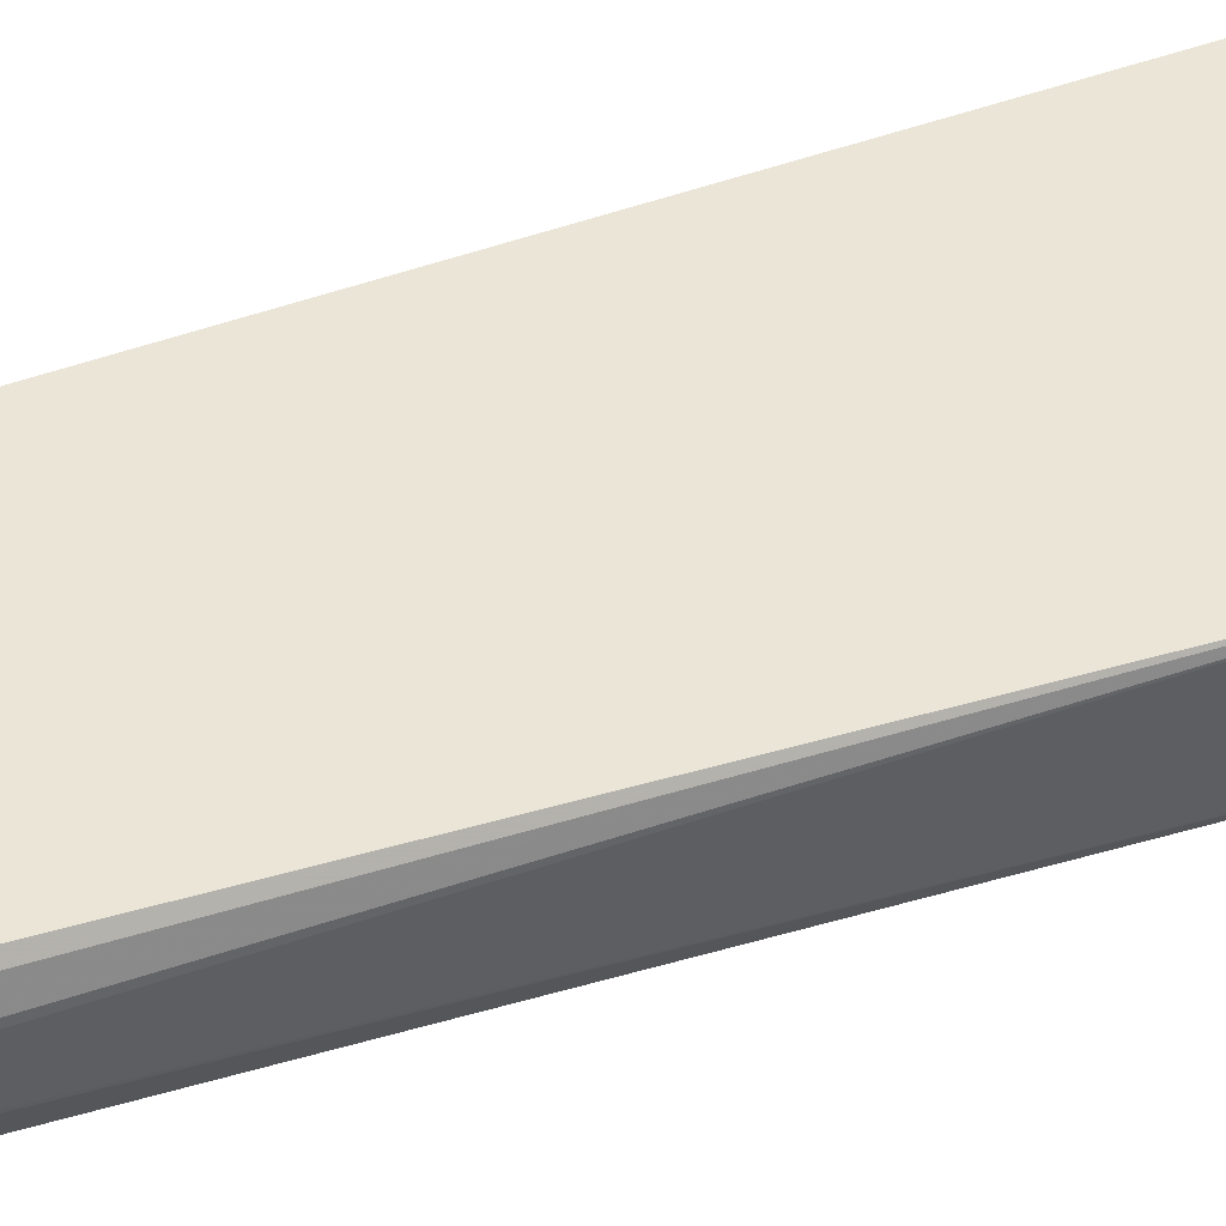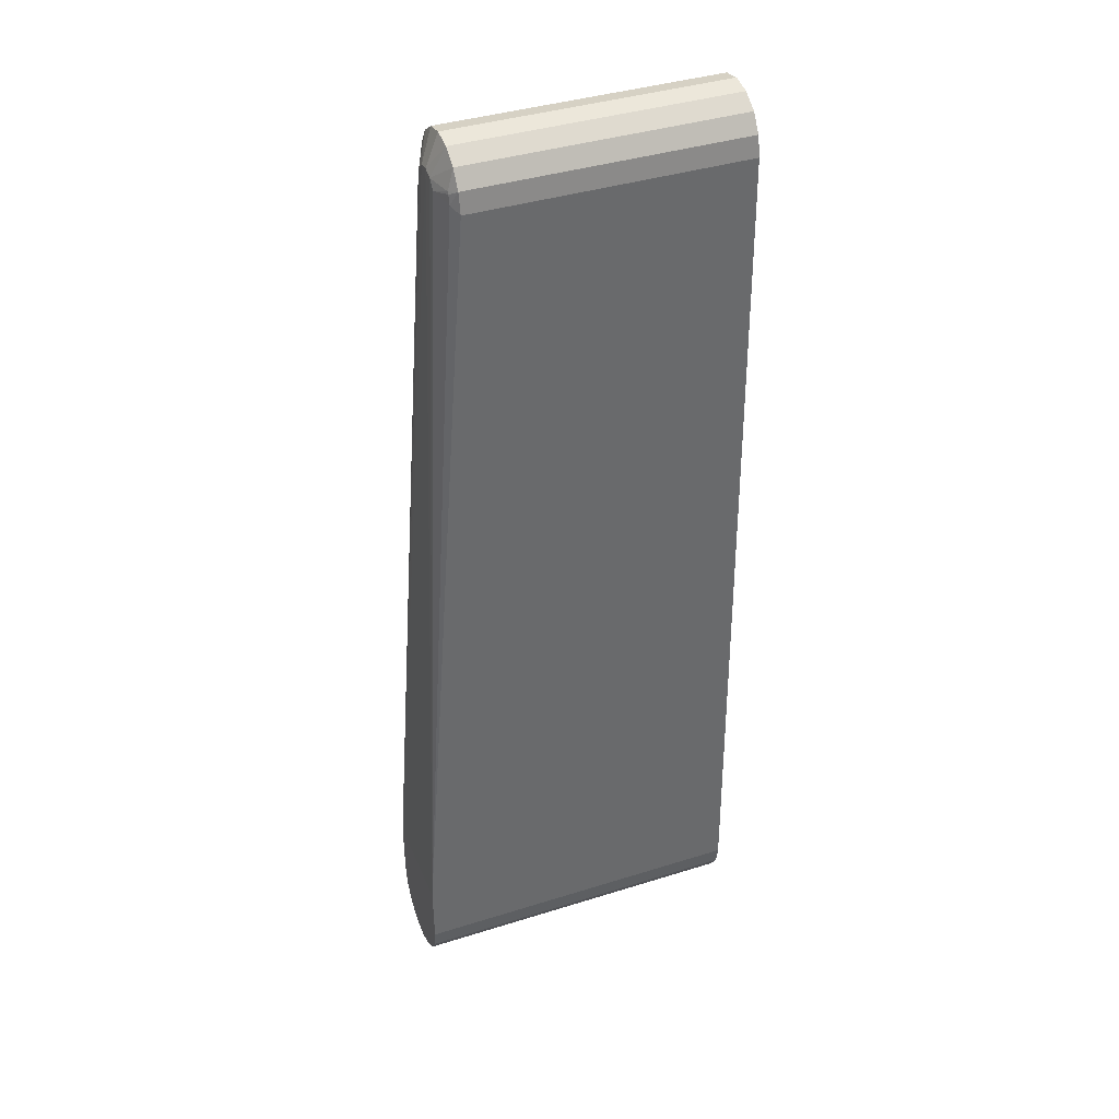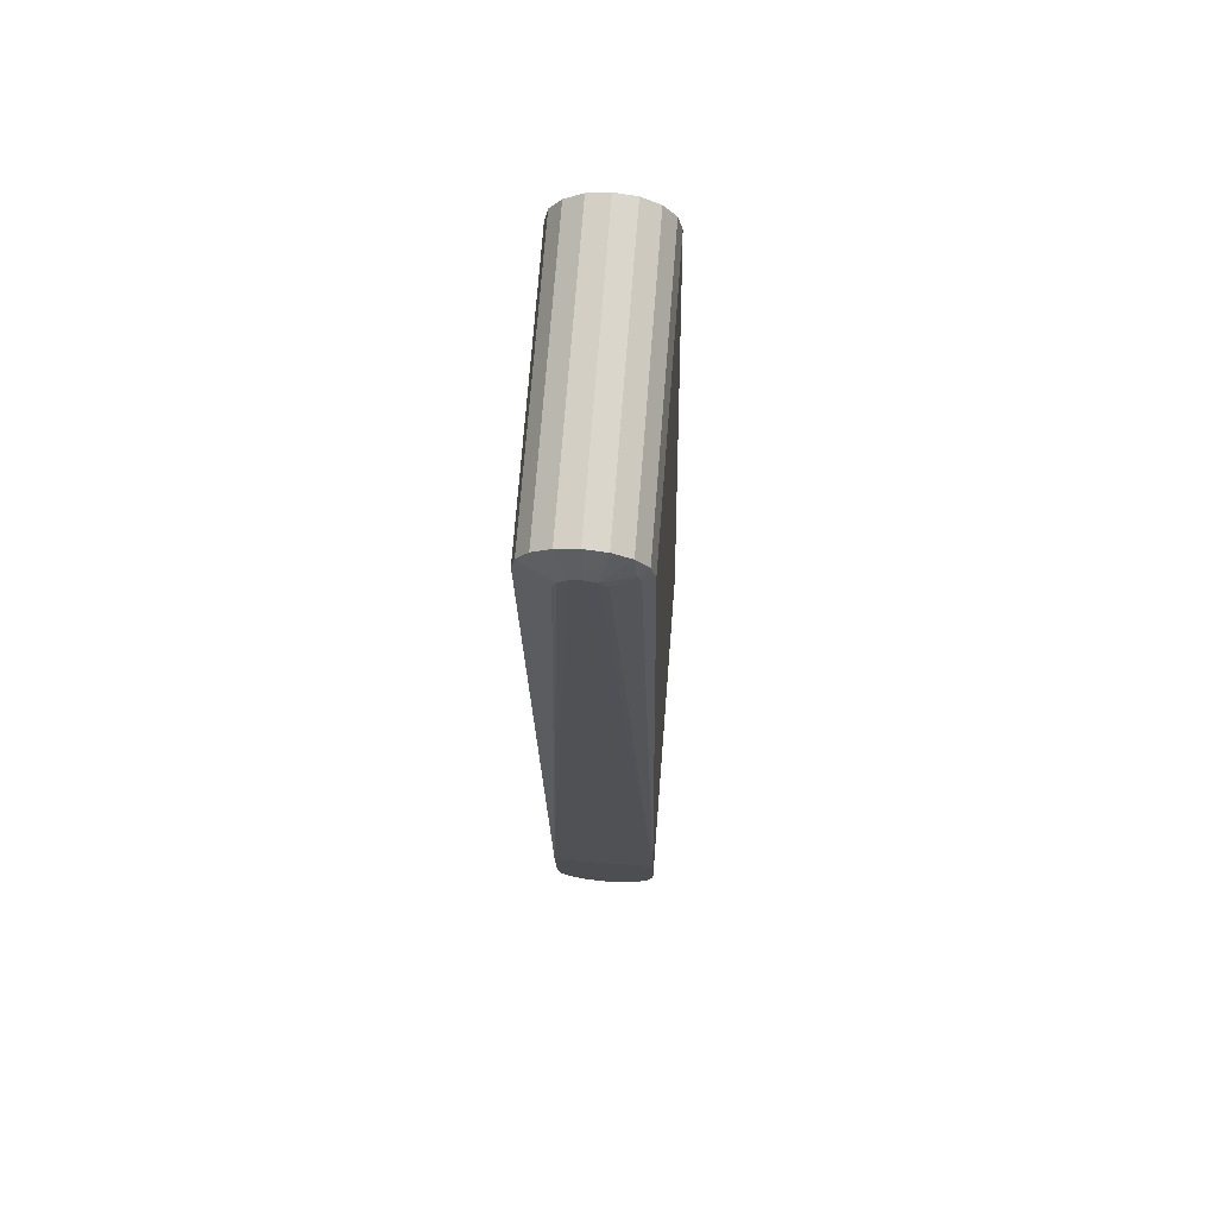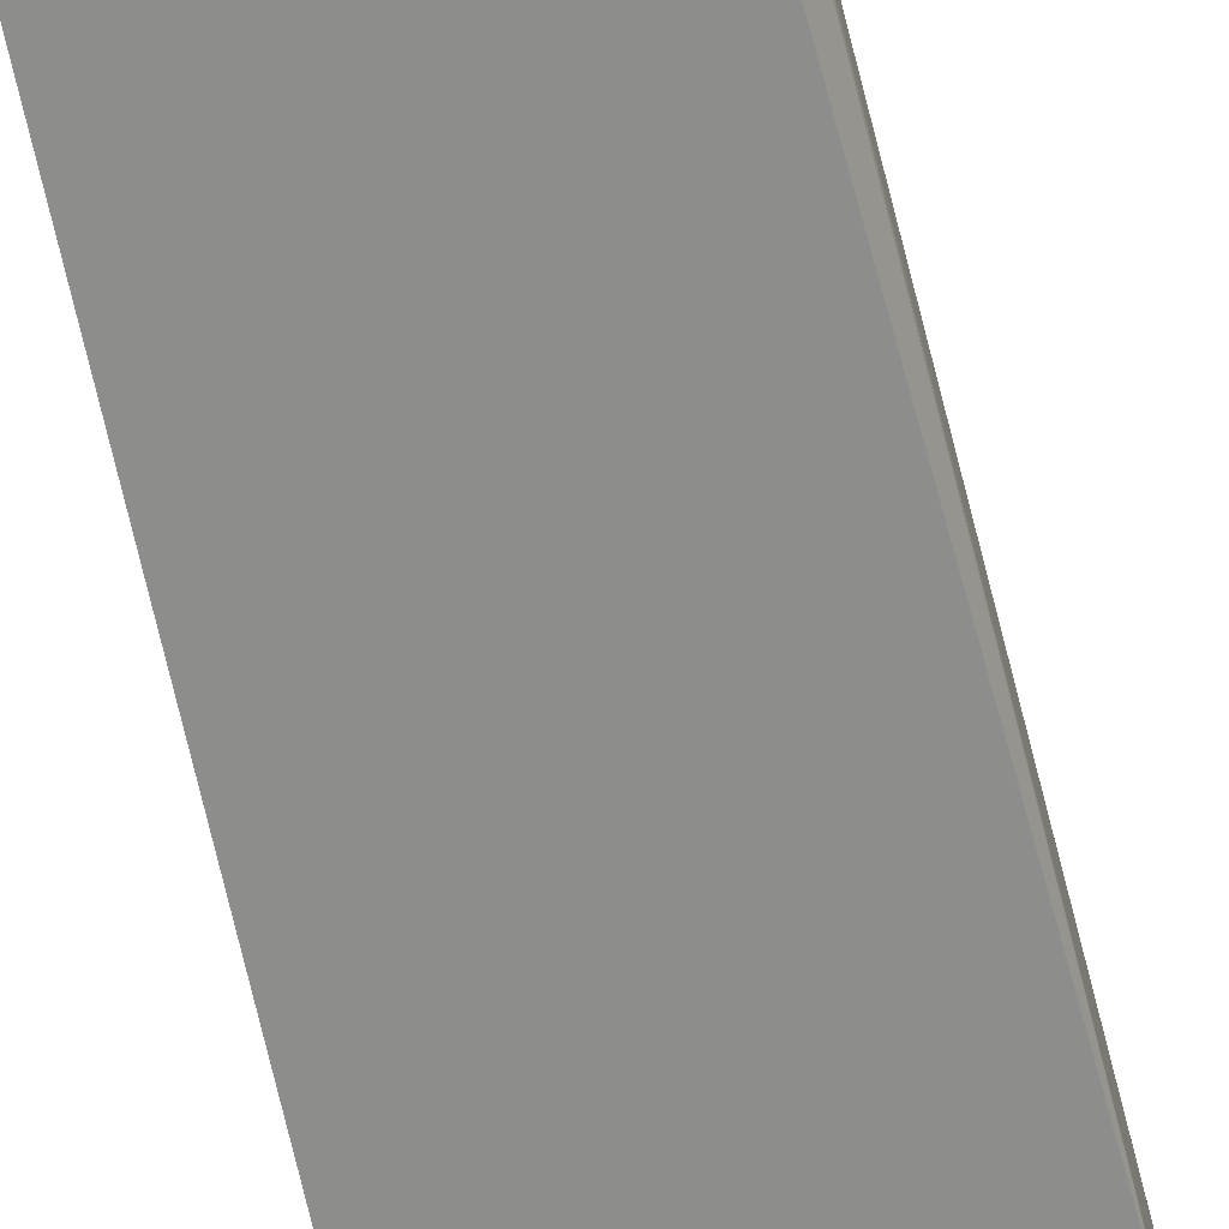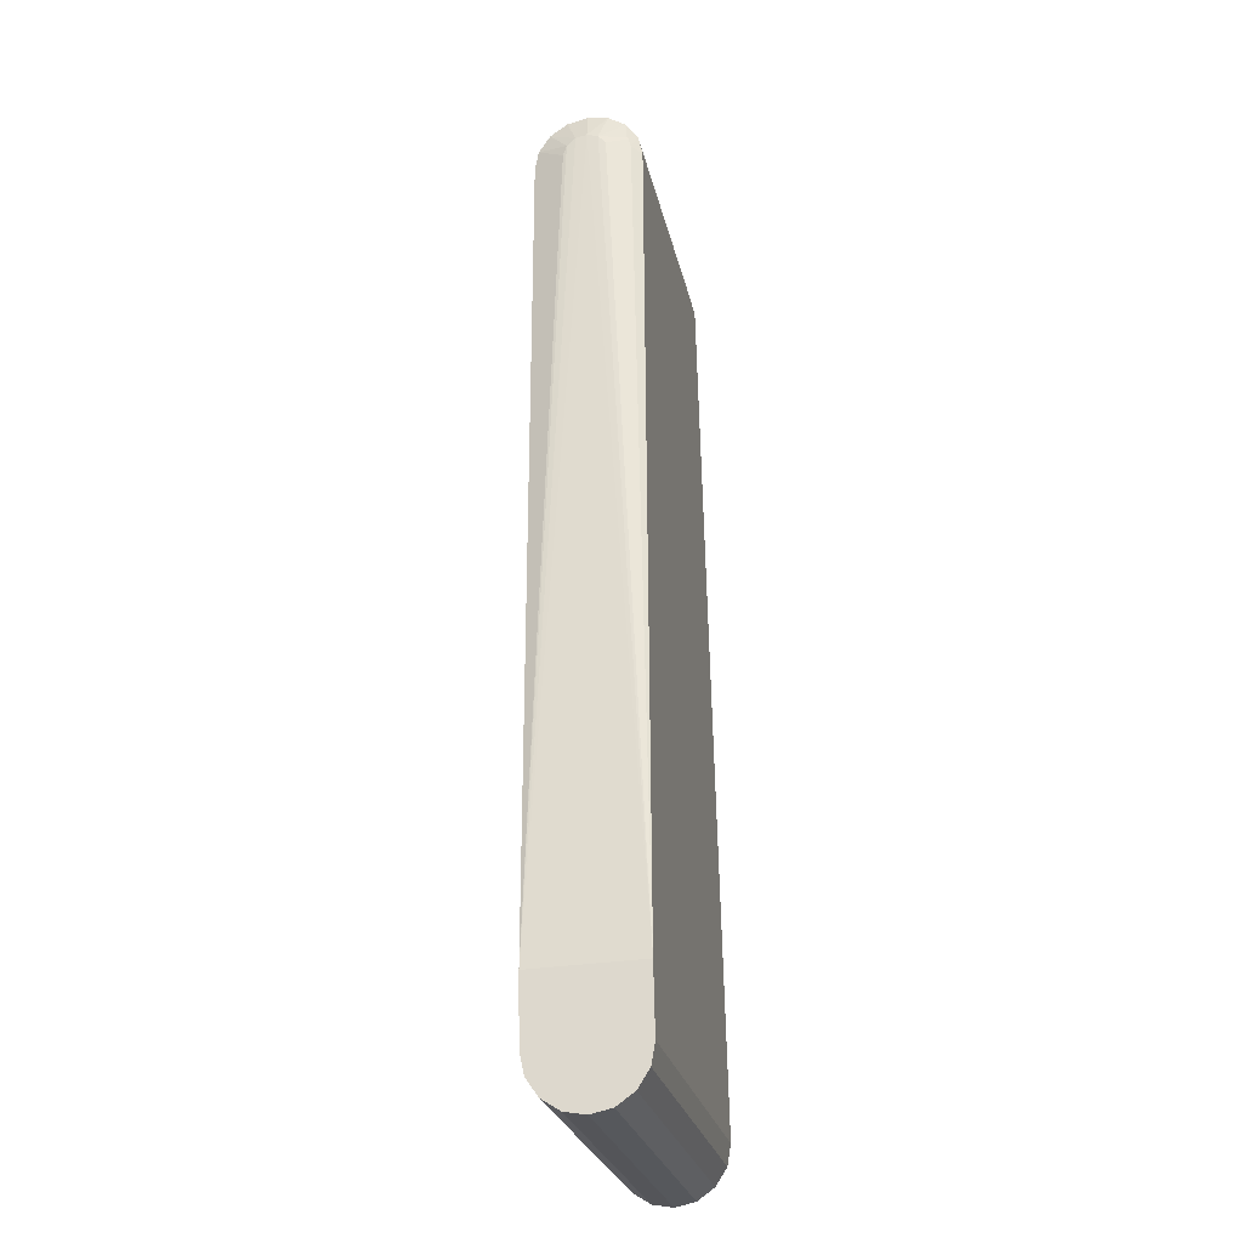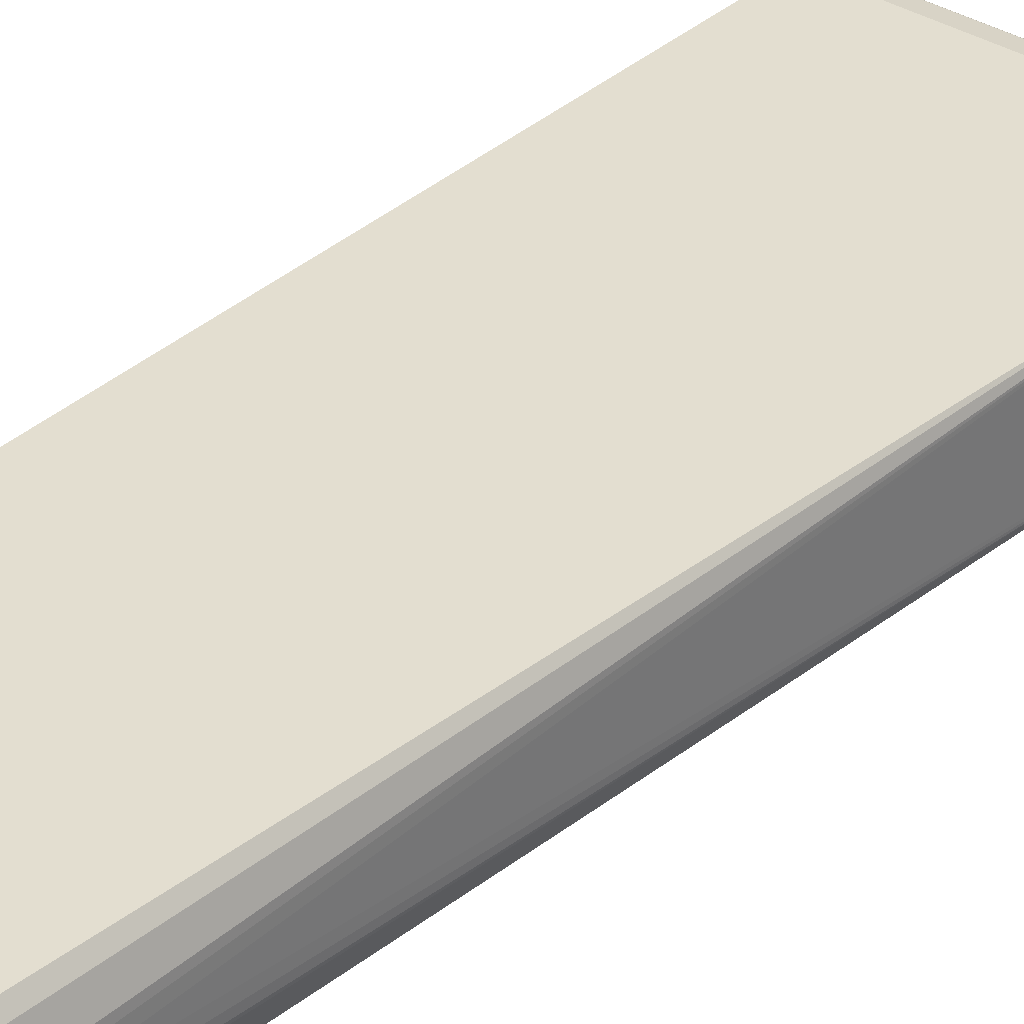
<metadata>
{"format":"obj","ext":"obj","renderer":"f3d","projection":"perspective","resolution":1024,"background":"white","views":[{"elev":44.5,"azim":-112.4,"up":"+Z"},{"elev":39.8,"azim":-21.2,"up":"+Y"},{"elev":73.3,"azim":-85.5,"up":"+Y"},{"elev":-65.7,"azim":-169.0,"up":"+Z"},{"elev":-26.2,"azim":-78.0,"up":"+Y"},{"elev":35.0,"azim":-139.0,"up":"+Z"}]}
</metadata>
<code>
v -0.01355 0.1001 -0.004715
v -0.01355 0.1011 1.148e-05
v -0.01355 0.1013 -0.004312
v -0.01355 0.1021 -0.0008523
v -0.01355 0.1022 -0.003349
v -0.01355 0.1025 -0.002082
v 0.01695 0.03251 -0.006723
v 0.0139 0.03711 -0.006825
v -0.007121 0.08845 -0.007964
v -0.01955 -0.0001331 -0.005999
v -0.01955 -0.005491 0.002419
v -0.01955 -0.002419 -0.005491
v -0.01955 -0.005593 -0.002173
v -0.01955 -0.002173 0.005593
v -0.01955 -0.004336 -0.004147
v -0.01955 0.007359 0.005838
v -0.01955 0.007093 -0.006159
v -0.01955 -0.005999 0.0001331
v -0.01955 -0.004147 0.004336
v -0.01955 0.0001331 0.005999
v -0.0105 0.0297 0.005342
v 0.0104 0.0297 0.005342
v -0.01275 0.1018 0.002344
v -0.01275 0.102 0.002183
v -0.01275 0.1008 0.002619
v 0.01945 -0.0001331 -0.005999
v 0.01945 0.106 -0.002352
v 0.01945 -0.005491 0.002419
v 0.01945 -0.002419 -0.005491
v 0.01945 -0.005593 -0.002173
v 0.01945 -0.002173 0.005593
v 0.01945 -0.004336 -0.004147
v 0.01945 0.1043 0.001929
v 0.01945 0.1021 -0.007811
v 0.01945 0.007359 0.005838
v 0.01945 0.1056 -4.597e-05
v 0.01945 0.1024 0.003272
v 0.01945 0.1055 -0.004637
v 0.01945 -0.005999 0.0001331
v 0.01945 0.1001 0.00378
v 0.01945 0.09984 -0.008217
v 0.01945 -0.004147 0.004336
v 0.01945 0.1041 -0.006554
v 0.01945 0.0001331 0.005999
v 0.007021 0.08845 -0.007964
v -0.014 0.03711 -0.006825
v -0.01705 0.03251 -0.006723
v -0.01205 0.106 -0.002352
v -0.01205 0.1043 0.001929
v -0.01205 0.1021 -0.007811
v -0.01205 0.1056 -4.597e-05
v -0.01205 0.1024 0.003272
v -0.01205 0.1055 -0.004637
v -0.01205 0.1001 0.00378
v -0.01205 0.09984 -0.008217
v -0.01205 0.1041 -0.006554
f 7 8 41
f 7 26 8
f 41 26 7
f 1 55 17
f 46 55 9
f 47 46 10
f 47 55 46
f 47 10 17
f 55 47 17
f 50 55 1
f 45 41 8
f 54 25 16
f 21 54 16
f 6 16 4
f 6 17 16
f 6 5 17
f 3 1 17
f 17 5 3
f 3 50 1
f 16 2 4
f 2 16 25
f 24 4 2
f 3 56 50
f 56 5 53
f 56 3 5
f 23 2 25
f 23 24 2
f 4 24 49
f 22 35 40
f 52 25 54
f 52 23 25
f 24 23 52
f 52 49 24
f 48 53 5
f 5 6 48
f 4 49 51
f 51 6 4
f 51 48 6
f 10 46 8
f 26 10 8
f 45 9 55
f 45 55 41
f 45 8 46
f 46 9 45
f 15 32 13
f 32 30 13
f 35 16 20
f 44 35 20
f 14 31 44
f 14 44 20
f 29 10 26
f 29 12 10
f 15 12 29
f 29 32 15
f 41 55 34
f 50 34 55
f 56 43 34
f 56 34 50
f 43 56 38
f 38 56 53
f 54 21 22
f 22 40 54
f 16 35 22
f 22 21 16
f 11 20 16
f 17 10 11
f 11 16 17
f 11 12 15
f 14 11 19
f 18 11 13
f 11 15 13
f 11 10 12
f 11 14 20
f 42 14 19
f 31 14 42
f 42 19 11
f 42 11 28
f 44 31 39
f 39 26 41
f 33 37 39
f 39 34 43
f 39 36 33
f 39 35 44
f 30 32 39
f 32 29 39
f 43 38 39
f 40 35 39
f 39 42 28
f 39 29 26
f 41 34 39
f 39 38 27
f 39 37 40
f 27 36 39
f 31 42 39
f 39 18 13
f 39 13 30
f 39 11 18
f 28 11 39
f 52 40 37
f 52 54 40
f 52 37 33
f 52 33 49
f 48 27 38
f 48 38 53
f 51 33 36
f 51 49 33
f 51 36 27
f 48 51 27

</code>
